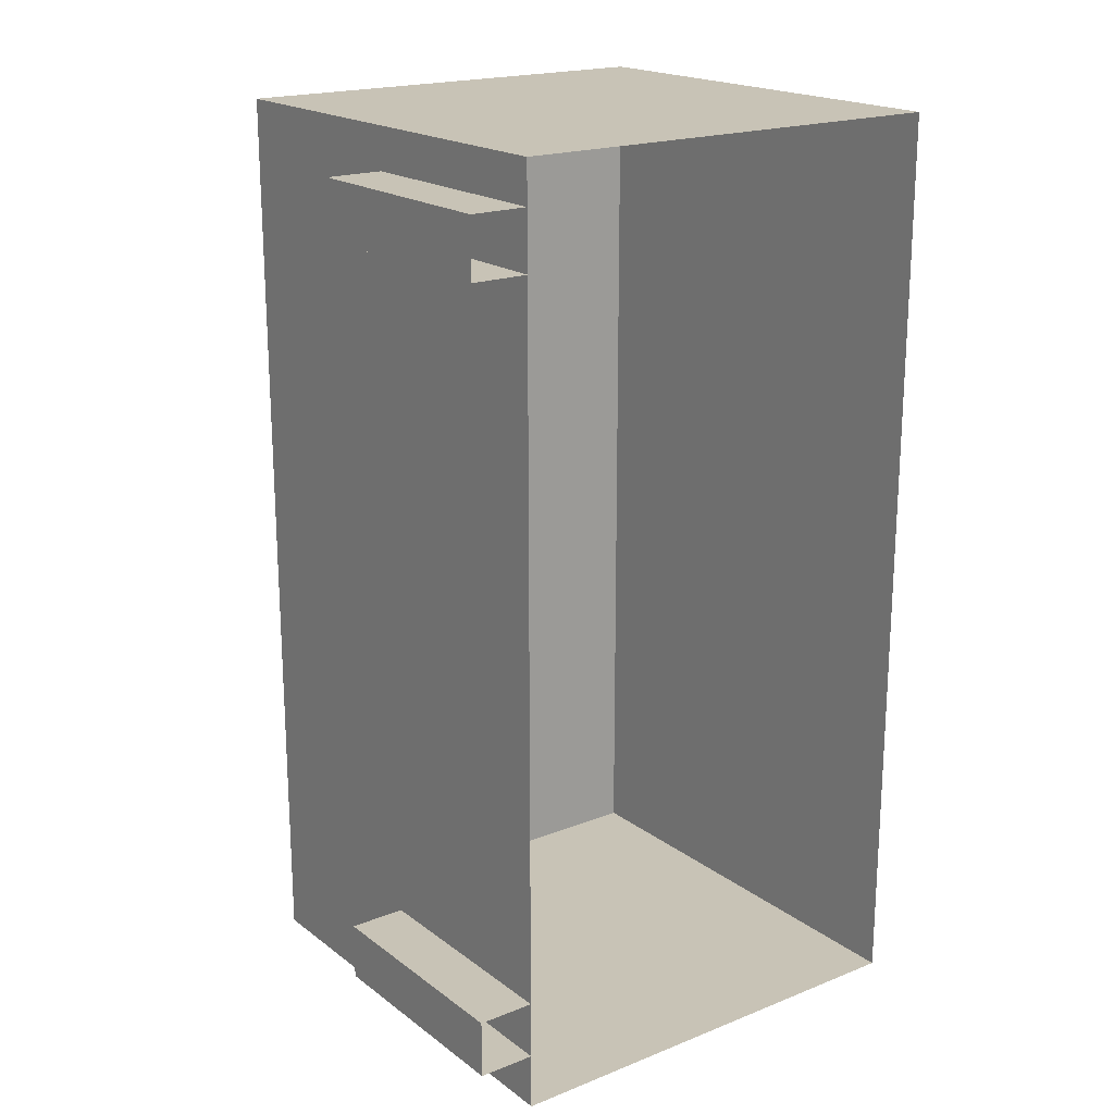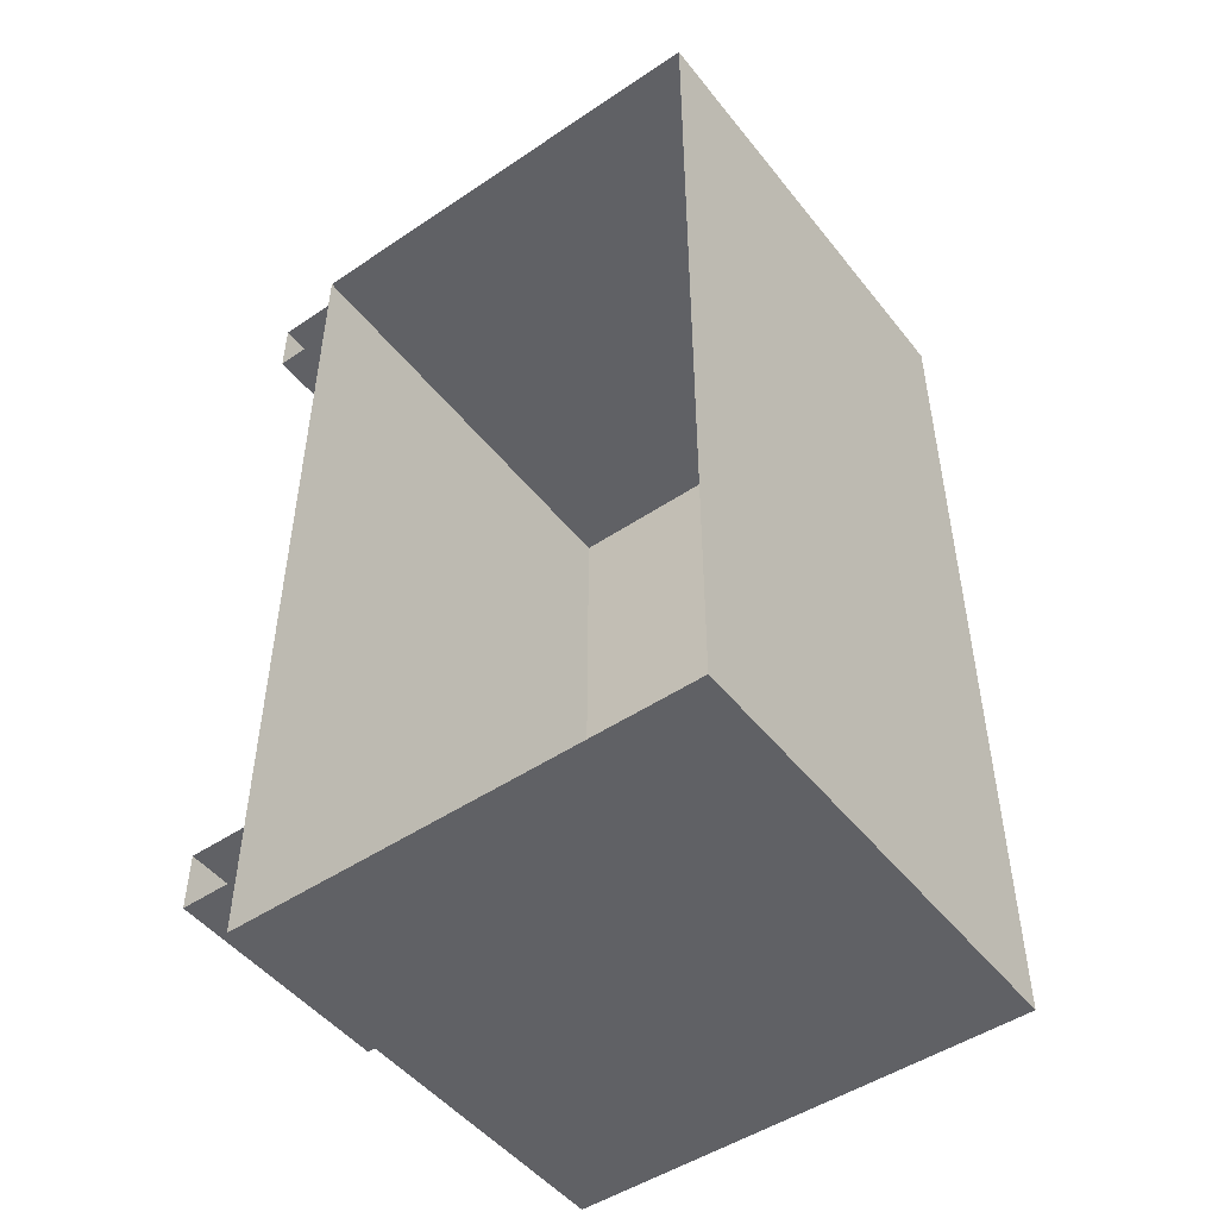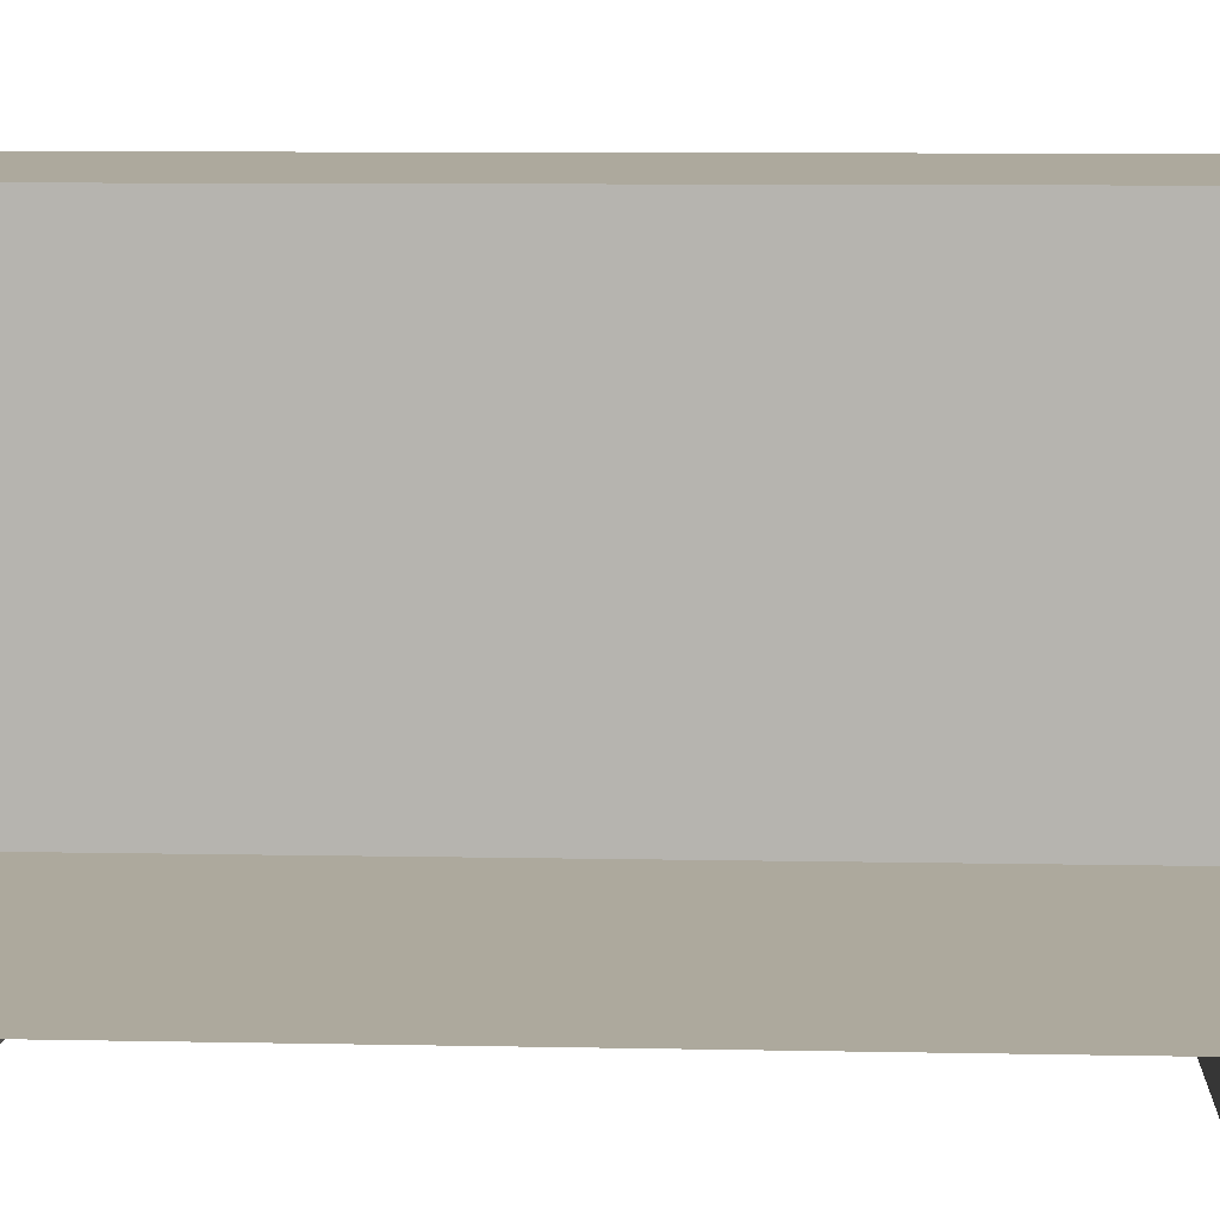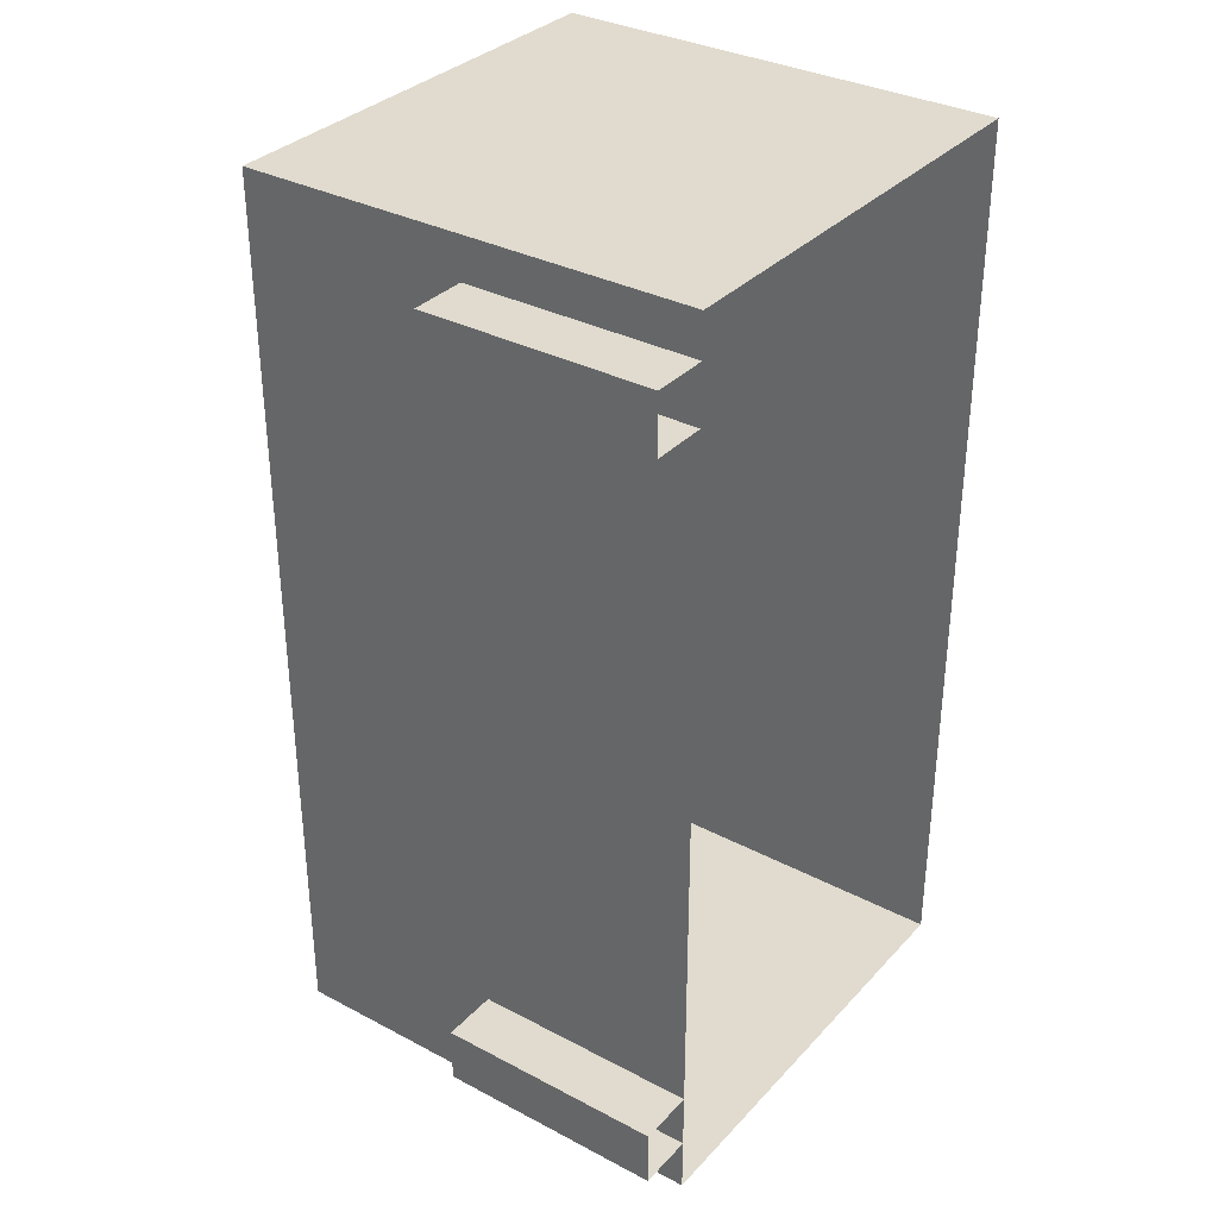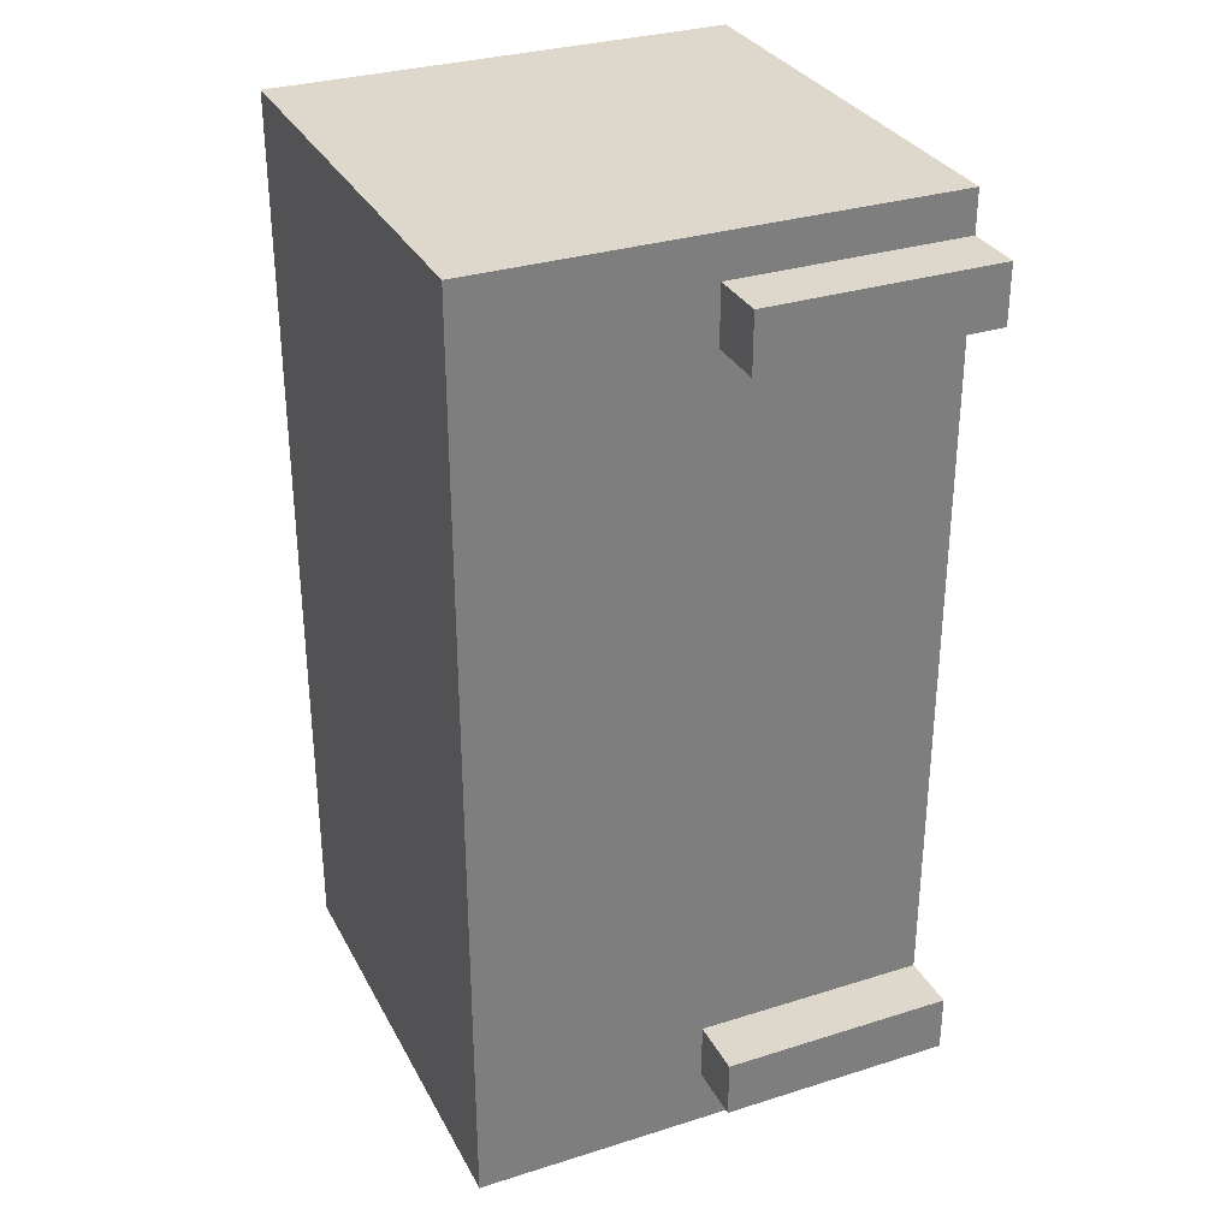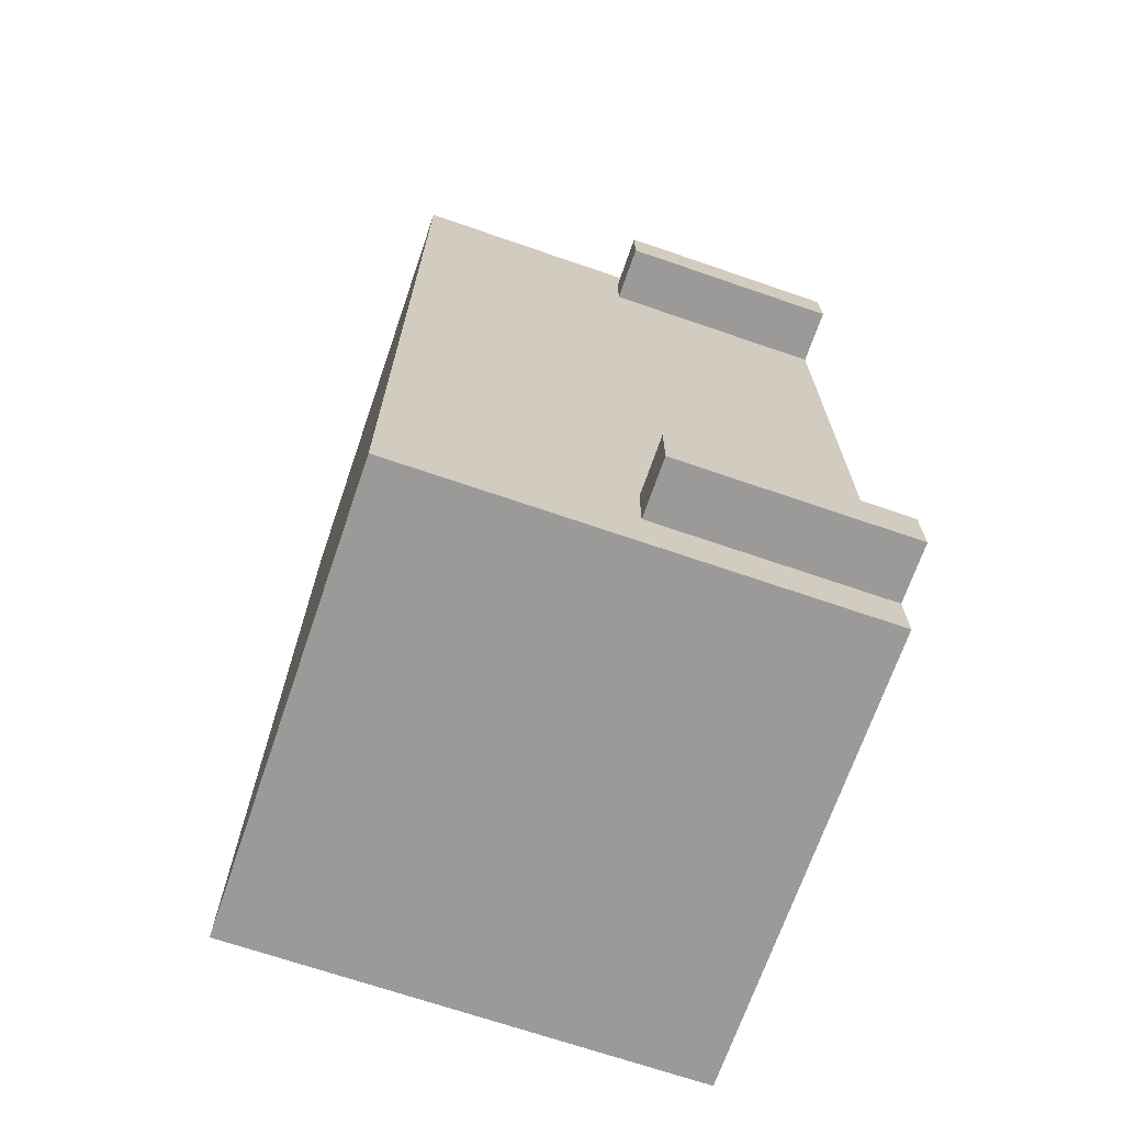
<metadata>
{"format":"obj","ext":"obj","renderer":"f3d","projection":"perspective","resolution":1024,"background":"white","views":[{"elev":19.4,"azim":-126.5,"up":"+Y"},{"elev":-49.0,"azim":-53.3,"up":"+Y"},{"elev":8.9,"azim":-86.9,"up":"+Z"},{"elev":33.5,"azim":-144.3,"up":"+Y"},{"elev":31.5,"azim":156.0,"up":"+Y"},{"elev":-69.3,"azim":161.0,"up":"+Y"}]}
</metadata>
<code>
g colapsed_city_air025
v -20.07 -54.08 20.54
v -21.57 -54.08 20.54
v -21.57 -57.08 20.54
v -20.07 -57.08 20.54
v -20.07 -54.08 22.04
v -20.07 -57.08 22.04
v -21.57 -57.08 22.04
v -21.57 -54.08 22.04
v -20.07 -54.08 20.54
v -20.07 -54.08 22.04
v -21.57 -54.08 22.04
v -21.57 -54.08 20.54
v -21.57 -57.08 20.54
v -21.57 -57.08 22.04
v -20.07 -57.08 22.04
v -20.07 -57.08 20.54
v -20.07 -57.08 20.54
v -20.07 -57.08 22.04
v -20.07 -54.08 22.04
v -20.07 -54.08 20.54
v -21.57 -54.22 20.35
v -20.82 -54.22 20.35
v -20.82 -54.22 20.54
v -21.57 -54.22 20.54
v -21.57 -54.22 20.54
v -20.82 -54.22 20.54
v -20.82 -54.41 20.54
v -21.57 -54.41 20.54
v -21.57 -54.41 20.54
v -20.82 -54.41 20.54
v -20.82 -54.41 20.35
v -21.57 -54.41 20.35
v -21.57 -54.41 20.35
v -20.82 -54.41 20.35
v -20.82 -54.22 20.35
v -21.57 -54.22 20.35
v -21.57 -56.71 20.35
v -20.82 -56.71 20.35
v -20.82 -56.71 20.54
v -21.57 -56.71 20.54
v -21.57 -56.71 20.54
v -20.82 -56.71 20.54
v -20.82 -56.9 20.54
v -21.57 -56.9 20.54
v -21.57 -56.9 20.54
v -20.82 -56.9 20.54
v -20.82 -56.9 20.35
v -21.57 -56.9 20.35
v -21.57 -56.9 20.35
v -20.82 -56.9 20.35
v -20.82 -56.71 20.35
v -21.57 -56.71 20.35
v -20.82 -54.41 20.54
v -20.82 -54.22 20.54
v -20.82 -54.22 20.35
v -20.82 -54.41 20.35
v -20.82 -56.9 20.54
v -20.82 -56.71 20.54
v -20.82 -56.71 20.35
v -20.82 -56.9 20.35
g colapsed_city_air025_0
f 3 2 1
f 4 3 1
f 7 6 5
f 8 7 5
f 11 10 9
f 12 11 9
f 15 14 13
f 16 15 13
f 19 18 17
f 20 19 17
f 23 22 21
f 24 23 21
f 27 26 25
f 28 27 25
f 31 30 29
f 32 31 29
f 35 34 33
f 36 35 33
f 39 38 37
f 40 39 37
f 43 42 41
f 44 43 41
f 47 46 45
f 48 47 45
f 51 50 49
f 52 51 49
f 55 54 53
f 56 55 53
f 59 58 57
f 60 59 57

</code>
